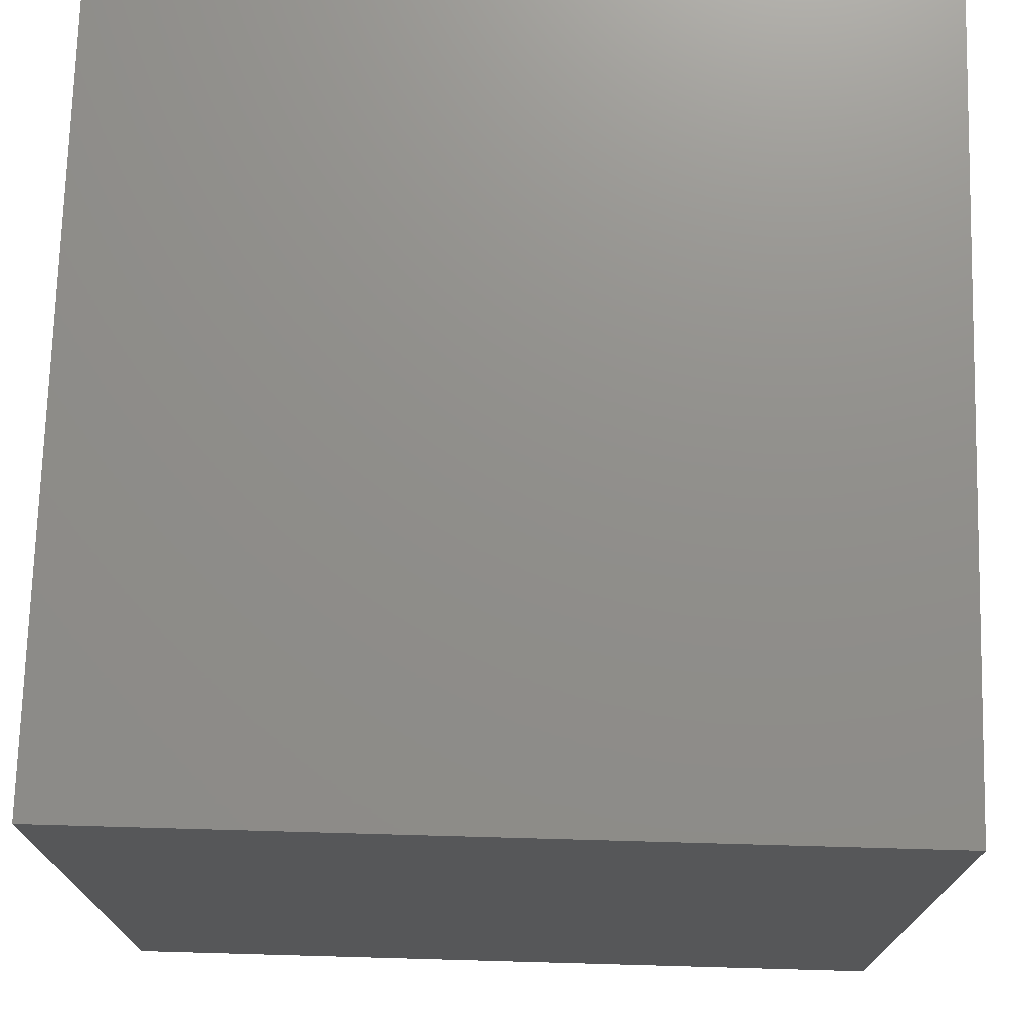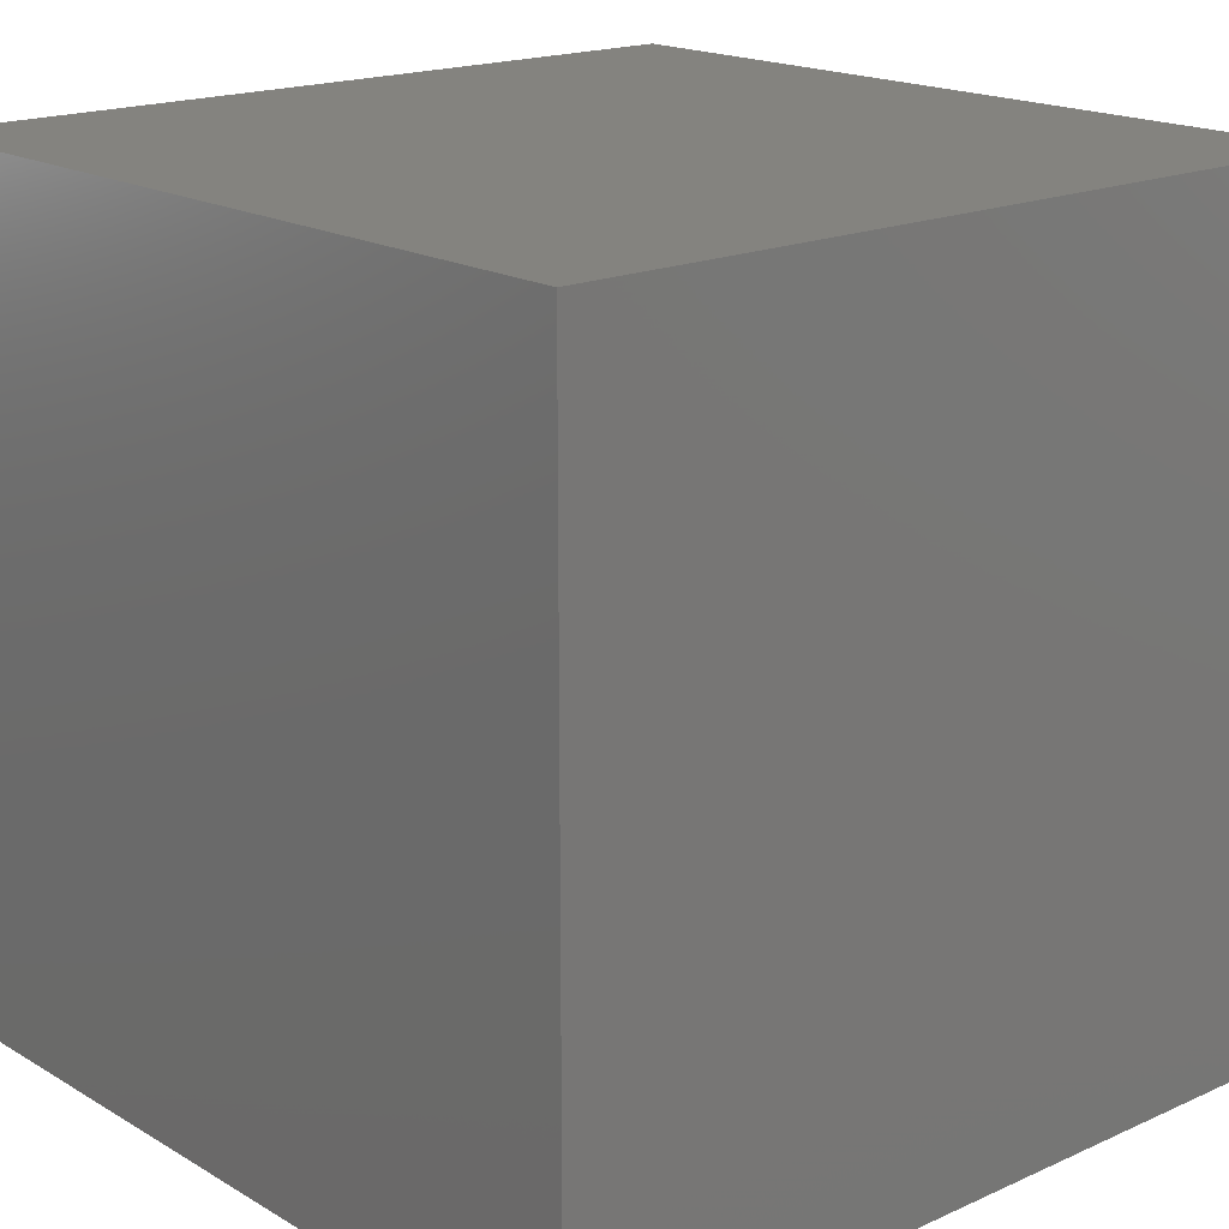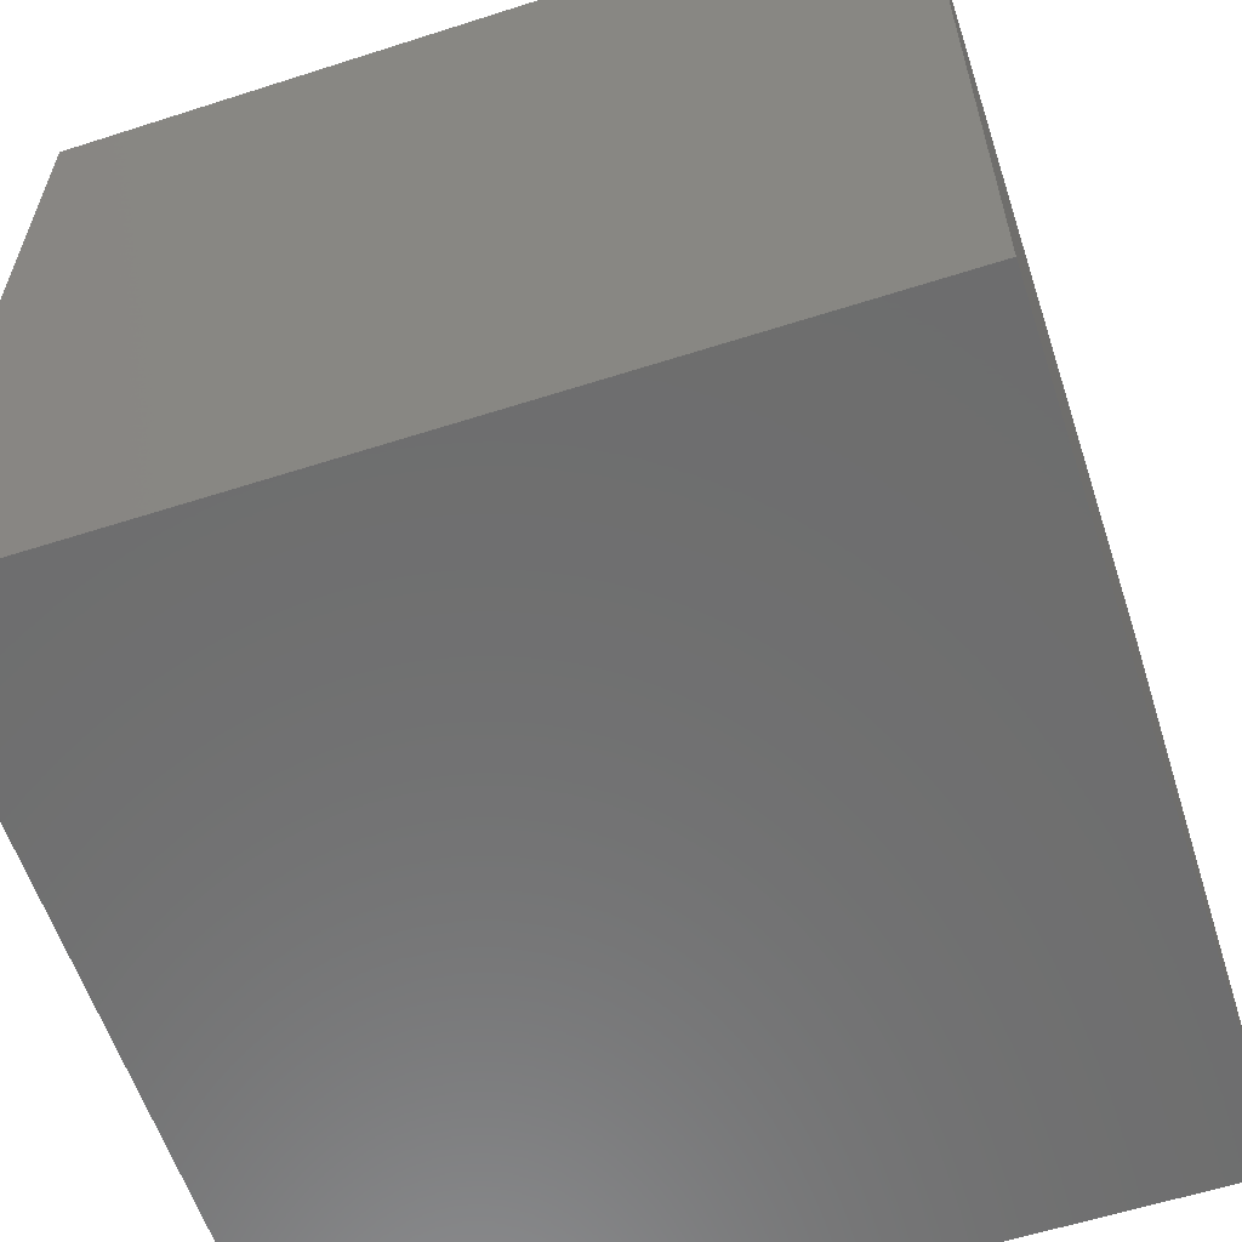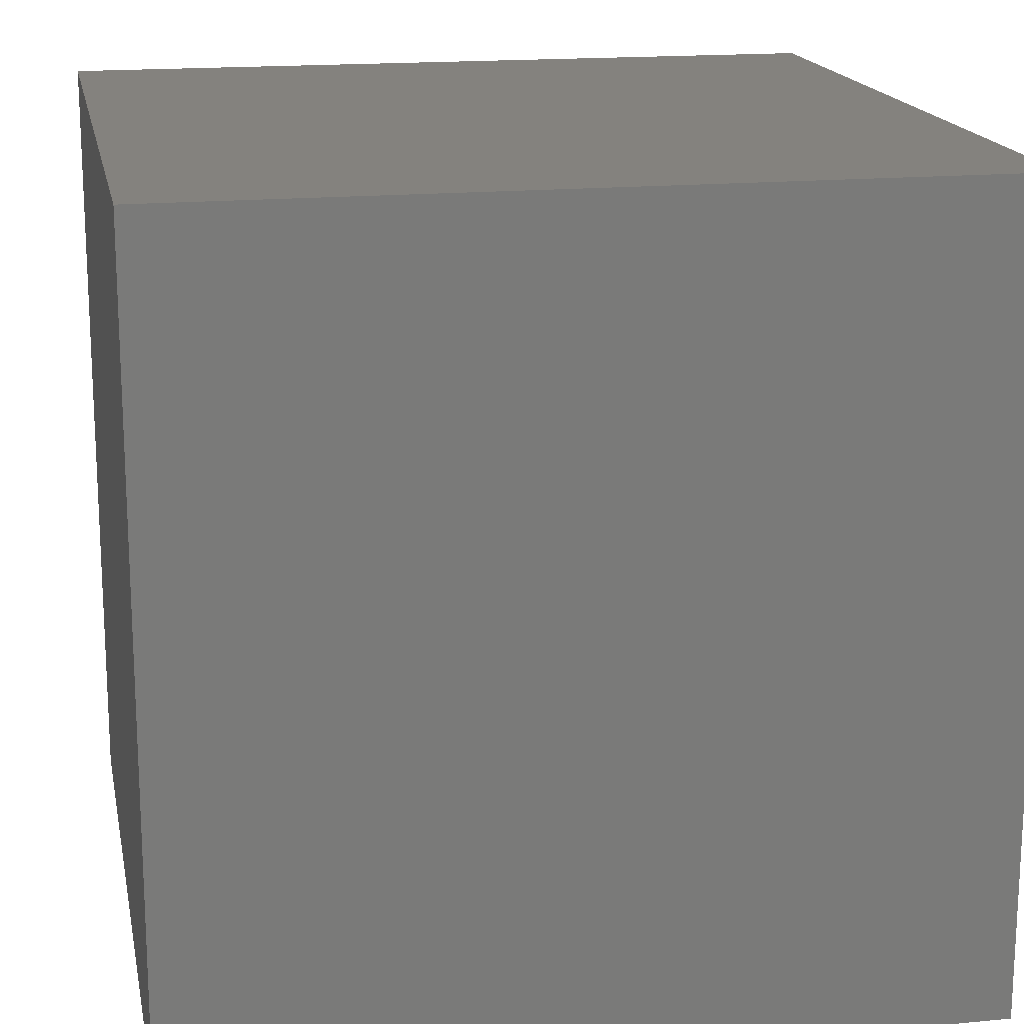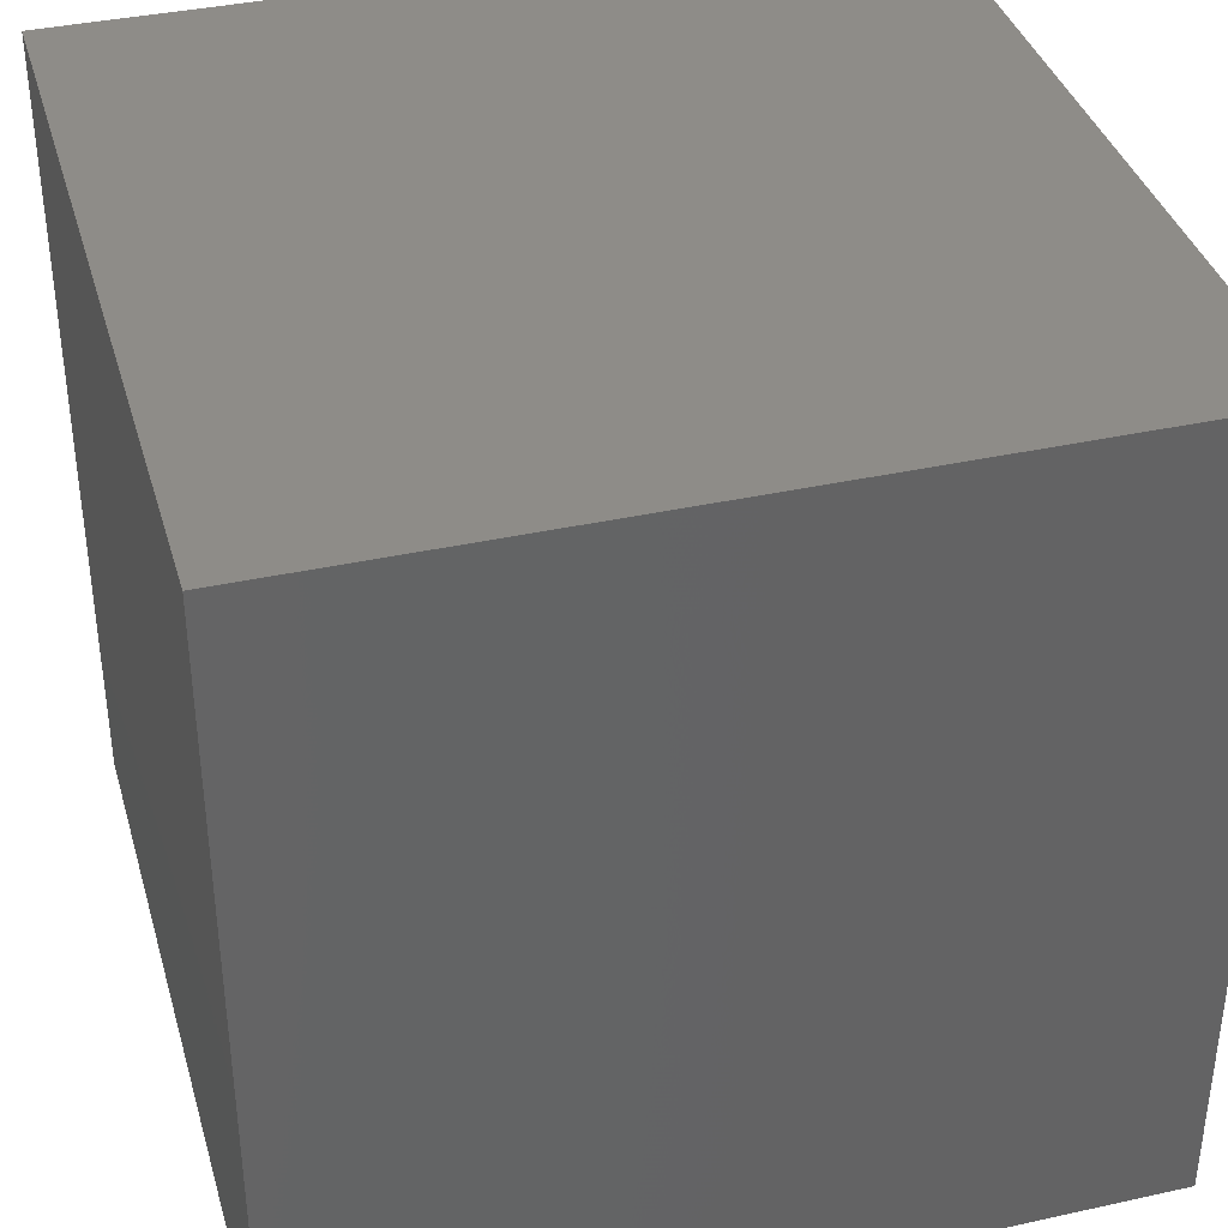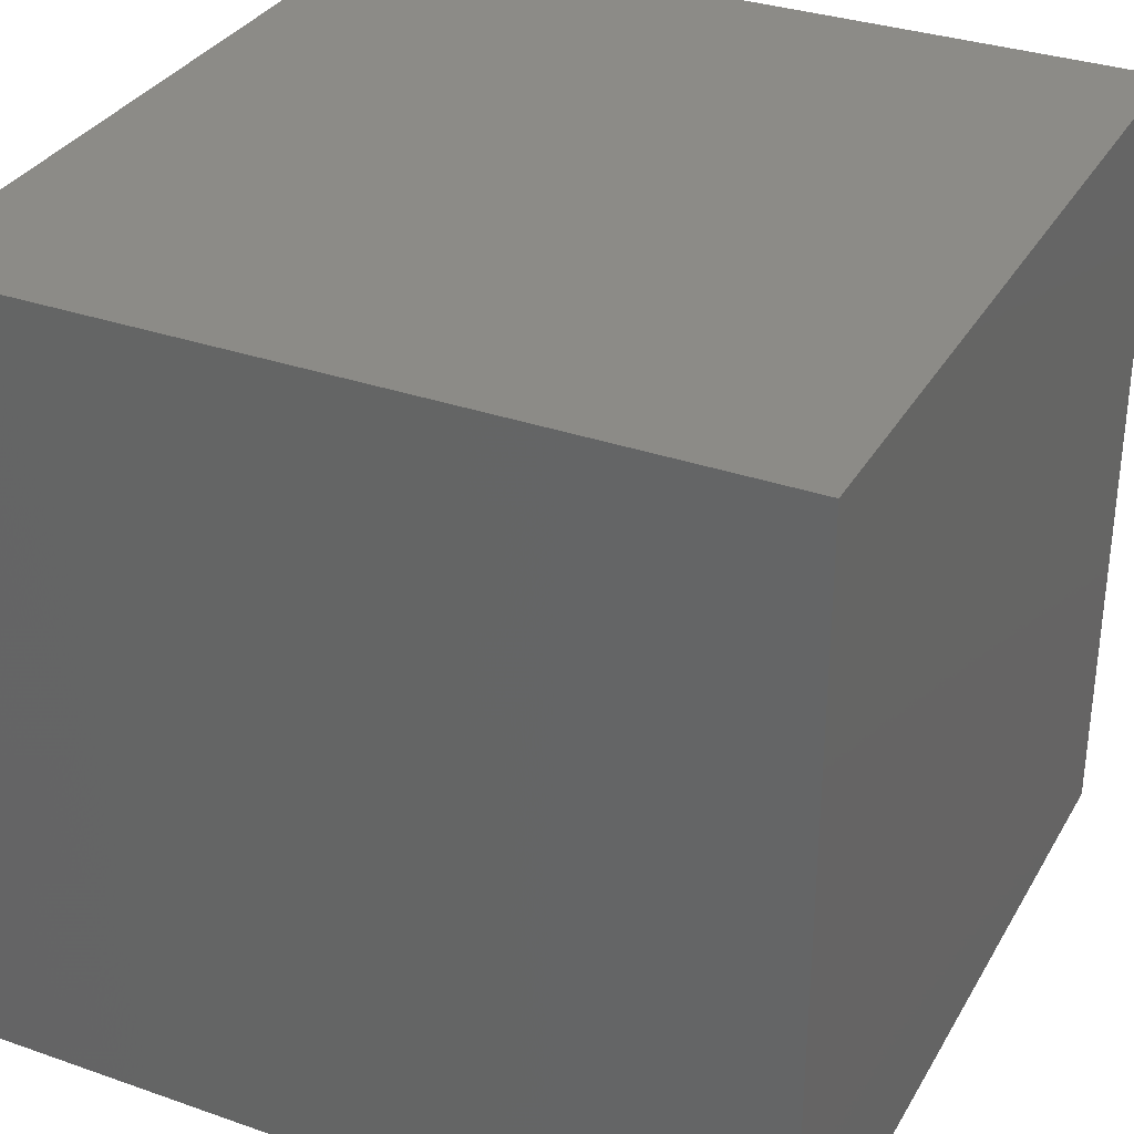
<metadata>
{"format":"stl","ext":"stl","renderer":"f3d","projection":"perspective","resolution":1024,"background":"white","views":[{"elev":73.2,"azim":91.6,"up":"+Z"},{"elev":17.9,"azim":48.7,"up":"+Y"},{"elev":-59.8,"azim":-71.8,"up":"+Z"},{"elev":17.1,"azim":79.1,"up":"+Z"},{"elev":37.7,"azim":74.3,"up":"+Z"},{"elev":32.8,"azim":25.8,"up":"+Y"}]}
</metadata>
<code>
# stl→obj: 8 verts, 12 faces
v -1 -1 1
v 1 -1 1
v 1 1 1
v -1 1 1
v -1 1 -1
v 1 1 -1
v 1 -1 -1
v -1 -1 -1
f 1 2 3
f 3 4 1
f 5 6 7
f 5 7 8
f 8 7 2
f 2 1 8
f 4 3 6
f 4 6 5
f 6 3 2
f 6 2 7
f 8 1 4
f 4 5 8

</code>
